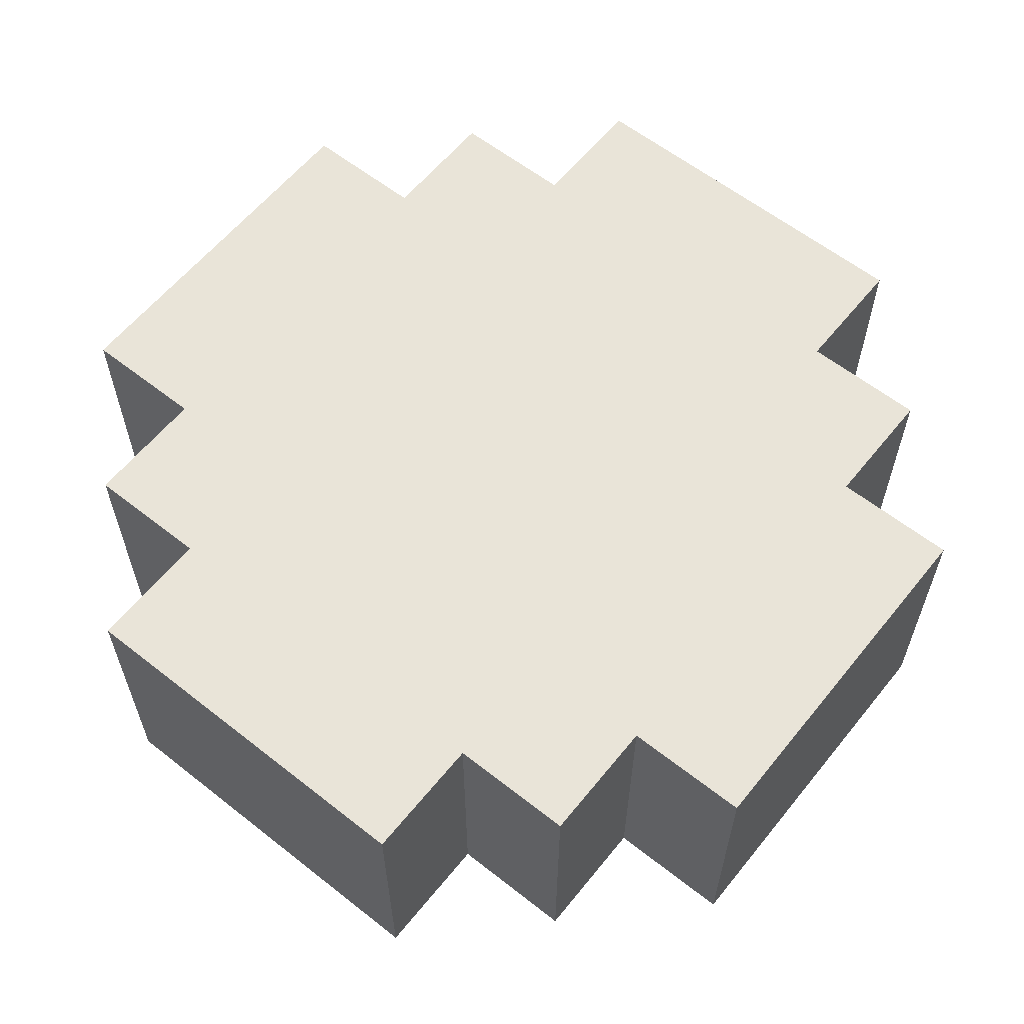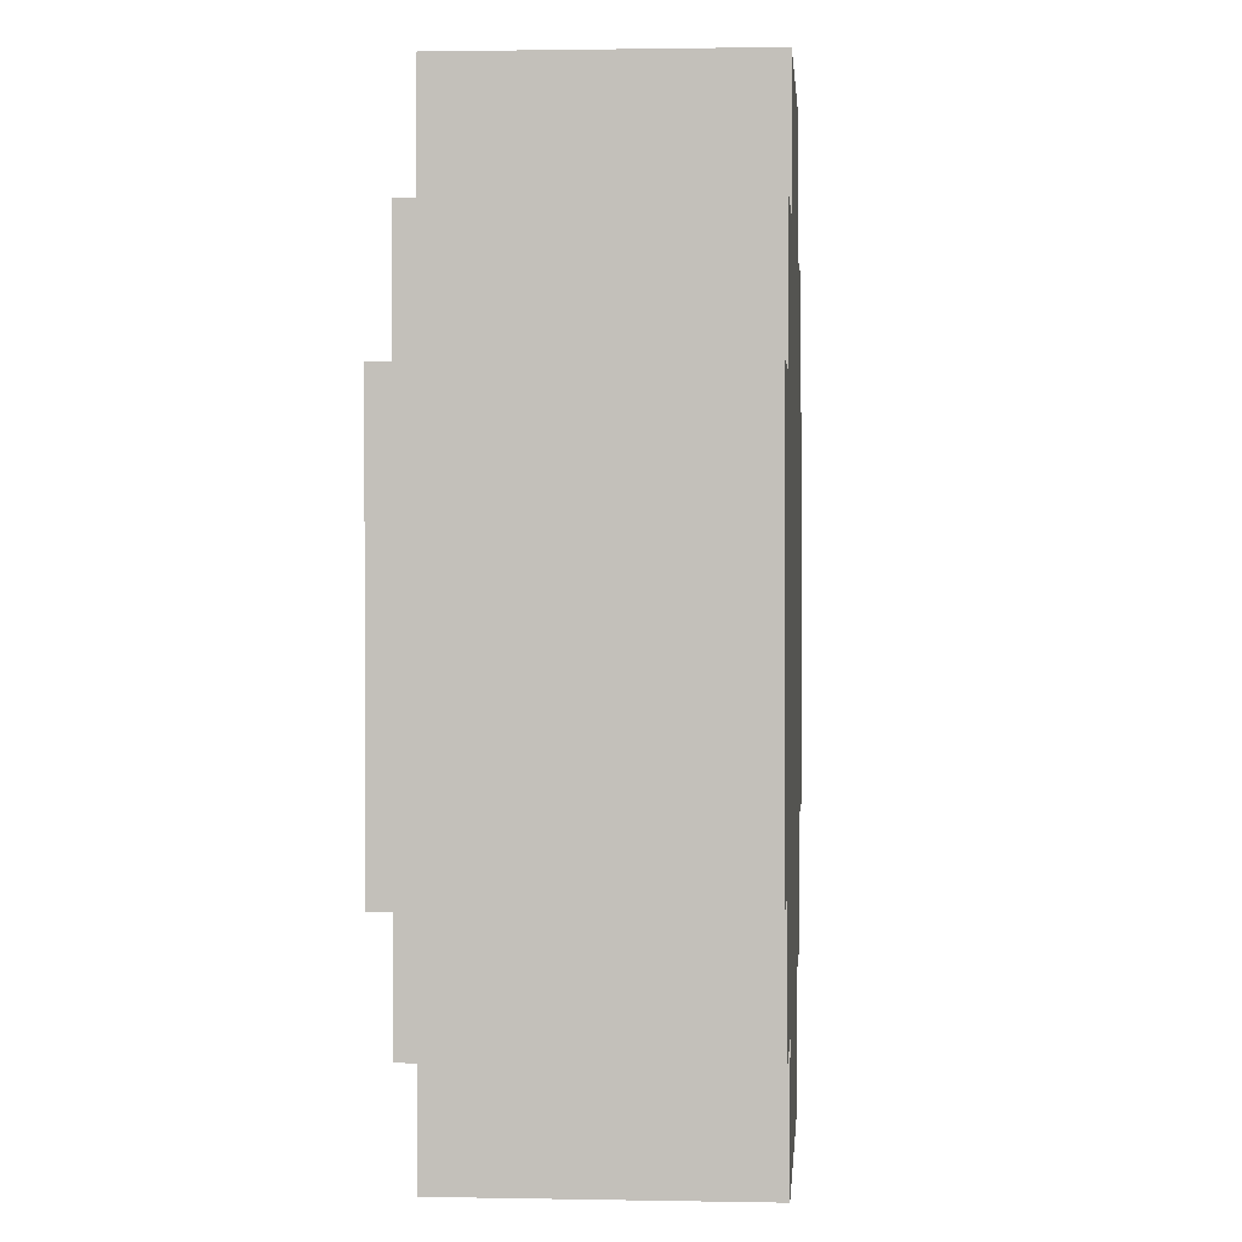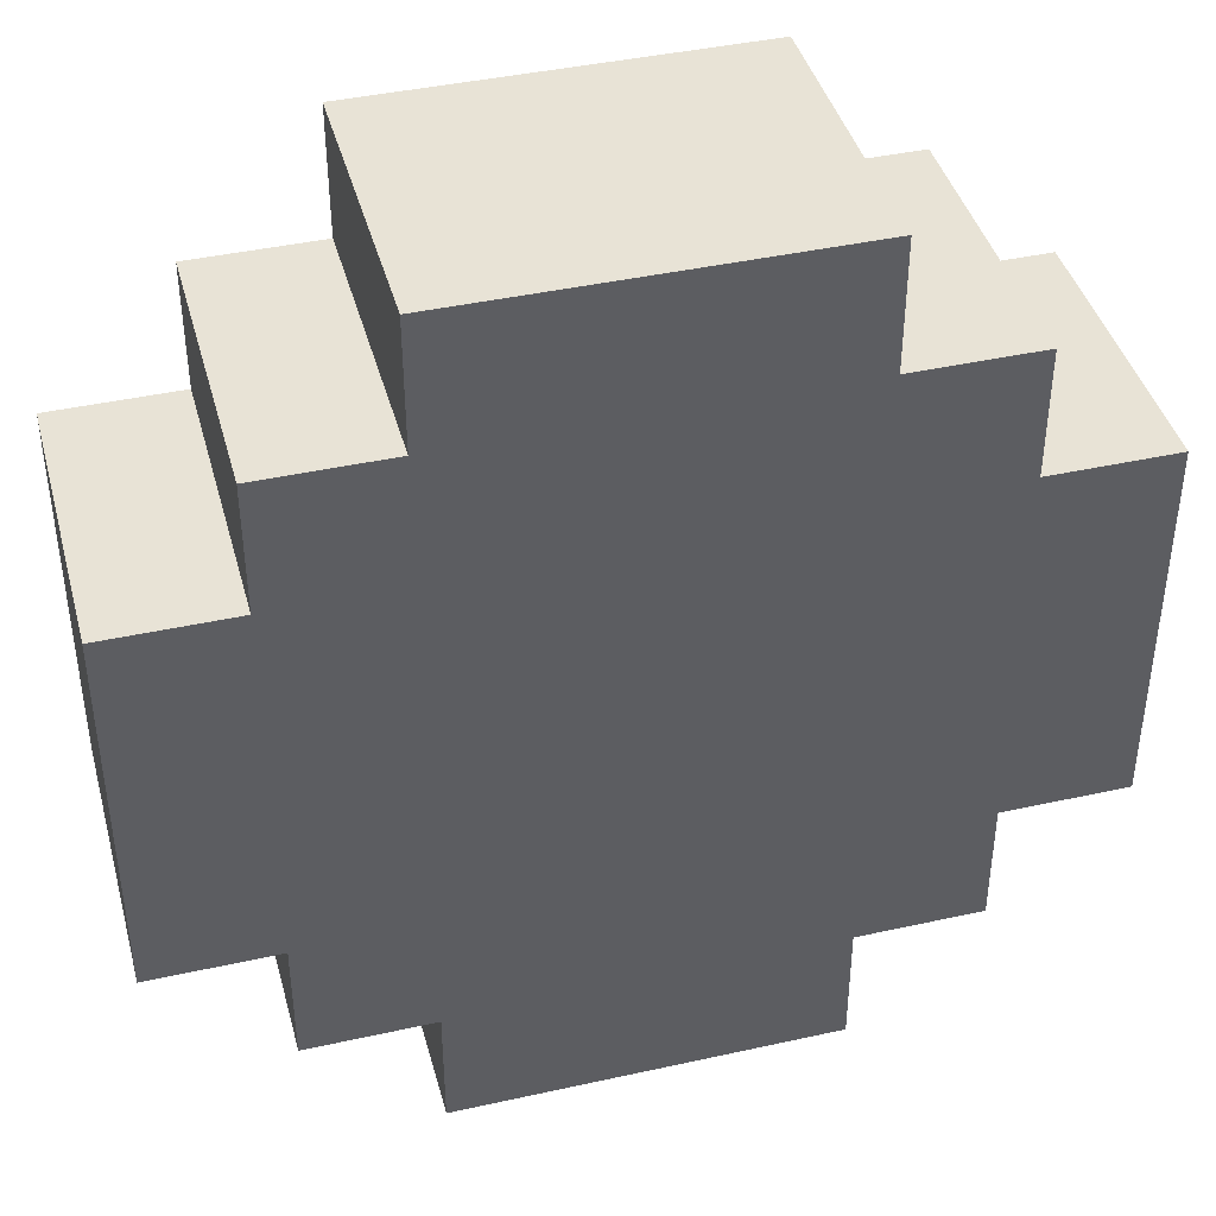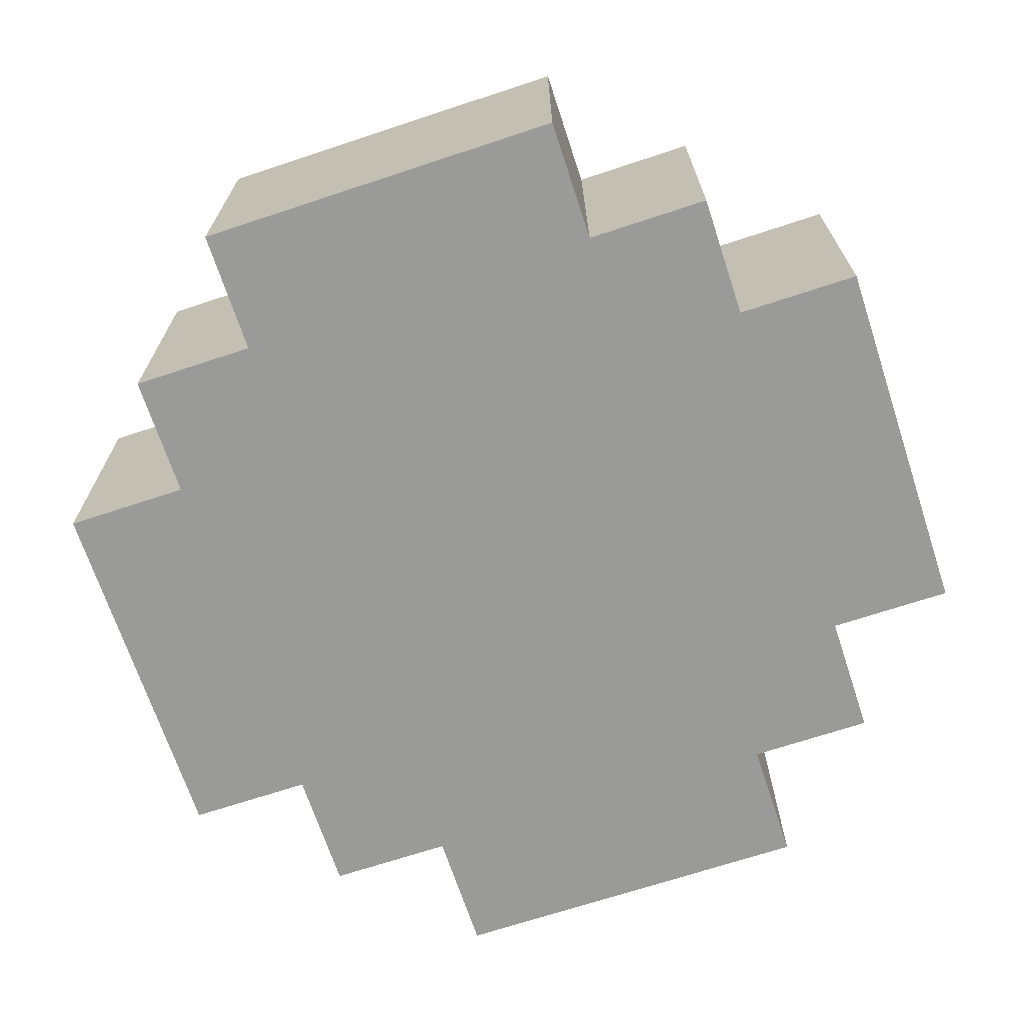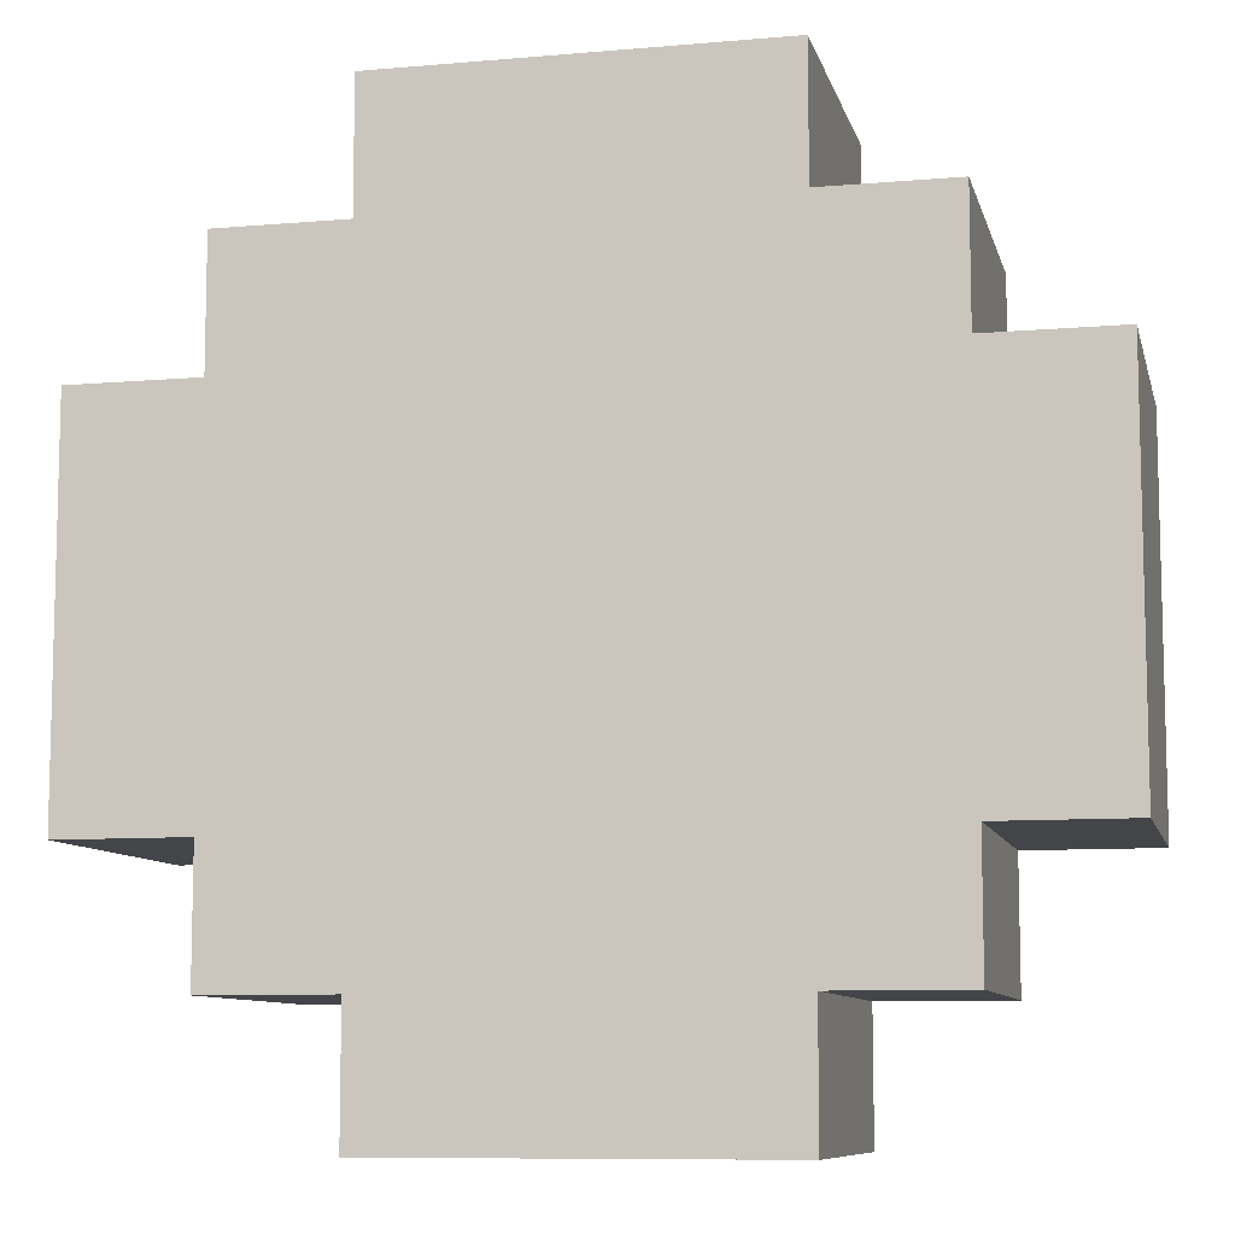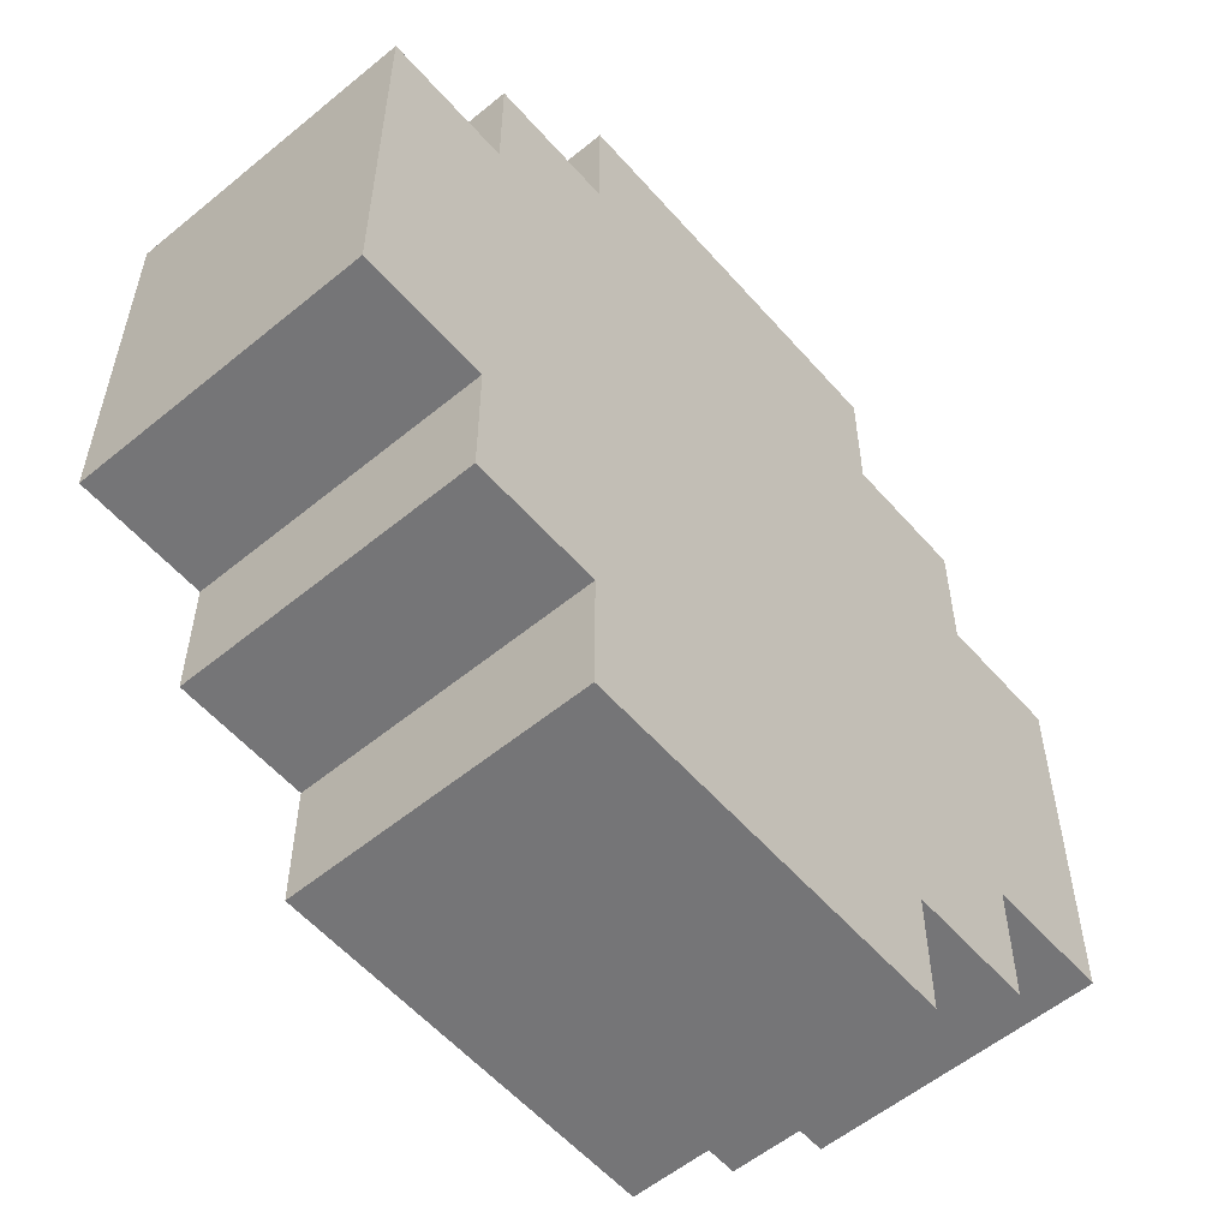
<metadata>
{"format":"obj","ext":"obj","renderer":"f3d","projection":"perspective","resolution":1024,"background":"white","views":[{"elev":60.3,"azim":38.8,"up":"+Y"},{"elev":1.5,"azim":-85.8,"up":"+Z"},{"elev":41.6,"azim":165.0,"up":"+Z"},{"elev":-69.2,"azim":-71.7,"up":"+Y"},{"elev":-9.0,"azim":-166.9,"up":"+Z"},{"elev":-56.6,"azim":130.6,"up":"+Z"}]}
</metadata>
<code>
o 立方体.011
v -0.09407 0.1599 0.09407
v -0.09407 0.2458 0.09407
v -0.09407 0.1599 0.05644
v -0.05644 0.1599 0.09407
v -0.05644 0.1599 0.1317
v -0.05644 0.2458 0.09407
v -0.05644 0.2458 0.1317
v 0.05644 0.2458 0.1317
v 0.05644 0.1599 0.1317
v 0.05644 0.2458 0.09407
v 0.05644 0.1599 0.09407
v 0.09407 0.2458 0.09407
v 0.09407 0.1599 0.09407
v 0.09407 0.2458 0.05644
v 0.09407 0.1599 0.05644
v 0.1317 0.2458 0.05644
v 0.1317 0.1599 0.05644
v 0.1317 0.2458 -0.05644
v 0.1317 0.1599 -0.05644
v 0.09407 0.2458 -0.05644
v 0.09407 0.1599 -0.05644
v 0.09407 0.2458 -0.09407
v 0.09407 0.1599 -0.09407
v 0.05644 0.2458 -0.09407
v 0.05644 0.1599 -0.09407
v 0.05644 0.2458 -0.1317
v 0.05644 0.1599 -0.1317
v -0.05644 0.2458 -0.1317
v -0.05644 0.1599 -0.1317
v -0.05644 0.2458 -0.09407
v -0.05644 0.1599 -0.09407
v -0.09407 0.2458 -0.09407
v -0.09407 0.2458 -0.05644
v -0.09407 0.1599 -0.09407
v -0.09407 0.1599 -0.05644
v -0.1317 0.1599 -0.05644
v -0.1317 0.1599 0.05644
v -0.1317 0.2458 -0.05644
v -0.1317 0.2458 0.05644
v -0.09407 0.2458 0.05644
f 6 1 4
f 40 1 2
f 21 11 4
f 6 5 7
f 6 10 20
f 8 5 9
f 8 11 10
f 12 11 13
f 12 15 14
f 16 15 17
f 19 16 17
f 19 20 18
f 20 23 22
f 23 24 22
f 24 27 26
f 27 28 26
f 30 29 31
f 31 32 30
f 32 35 33
f 35 38 33
f 36 39 38
f 40 37 3
f 6 2 1
f 40 3 1
f 37 36 35
f 35 34 31
f 31 29 27
f 25 23 21
f 31 27 25
f 37 35 31
f 4 1 3
f 3 37 31
f 31 25 21
f 21 19 17
f 15 13 11
f 21 17 15
f 3 31 21
f 9 5 4
f 4 3 21
f 21 15 11
f 11 9 4
f 6 4 5
f 33 38 39
f 40 2 6
f 33 39 40
f 30 32 33
f 26 28 30
f 20 22 24
f 24 26 30
f 30 33 40
f 6 7 8
f 30 40 6
f 20 24 30
f 16 18 20
f 10 12 14
f 14 16 20
f 20 30 6
f 6 8 10
f 10 14 20
f 8 7 5
f 8 9 11
f 12 10 11
f 12 13 15
f 16 14 15
f 19 18 16
f 19 21 20
f 20 21 23
f 23 25 24
f 24 25 27
f 27 29 28
f 30 28 29
f 31 34 32
f 32 34 35
f 35 36 38
f 36 37 39
f 40 39 37

</code>
